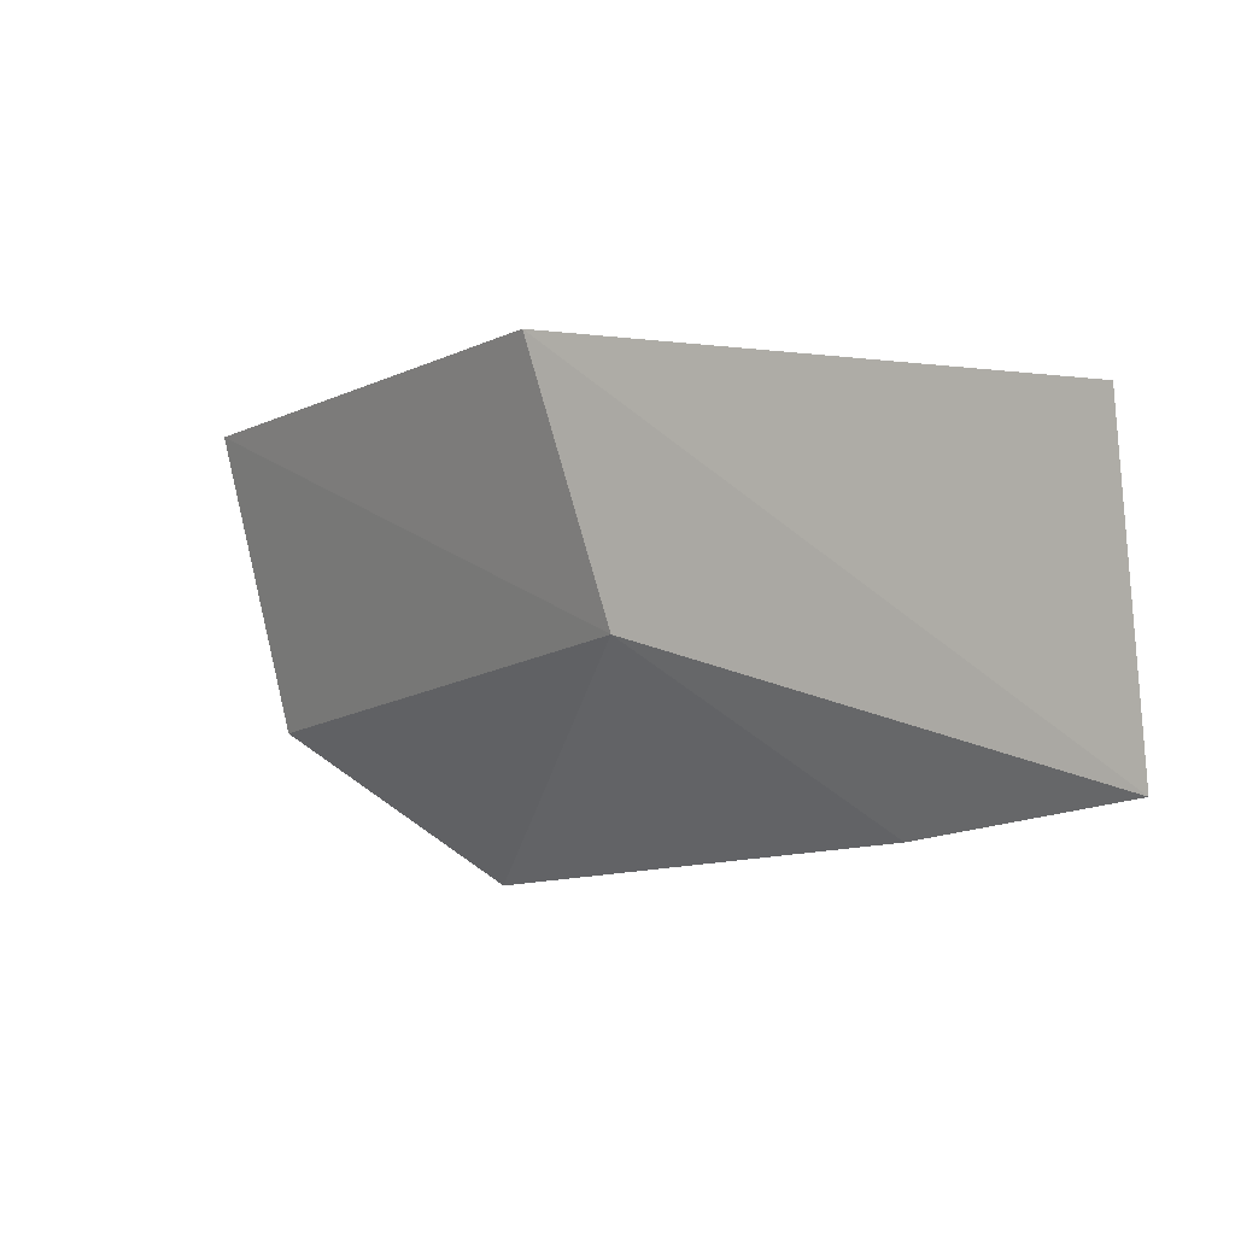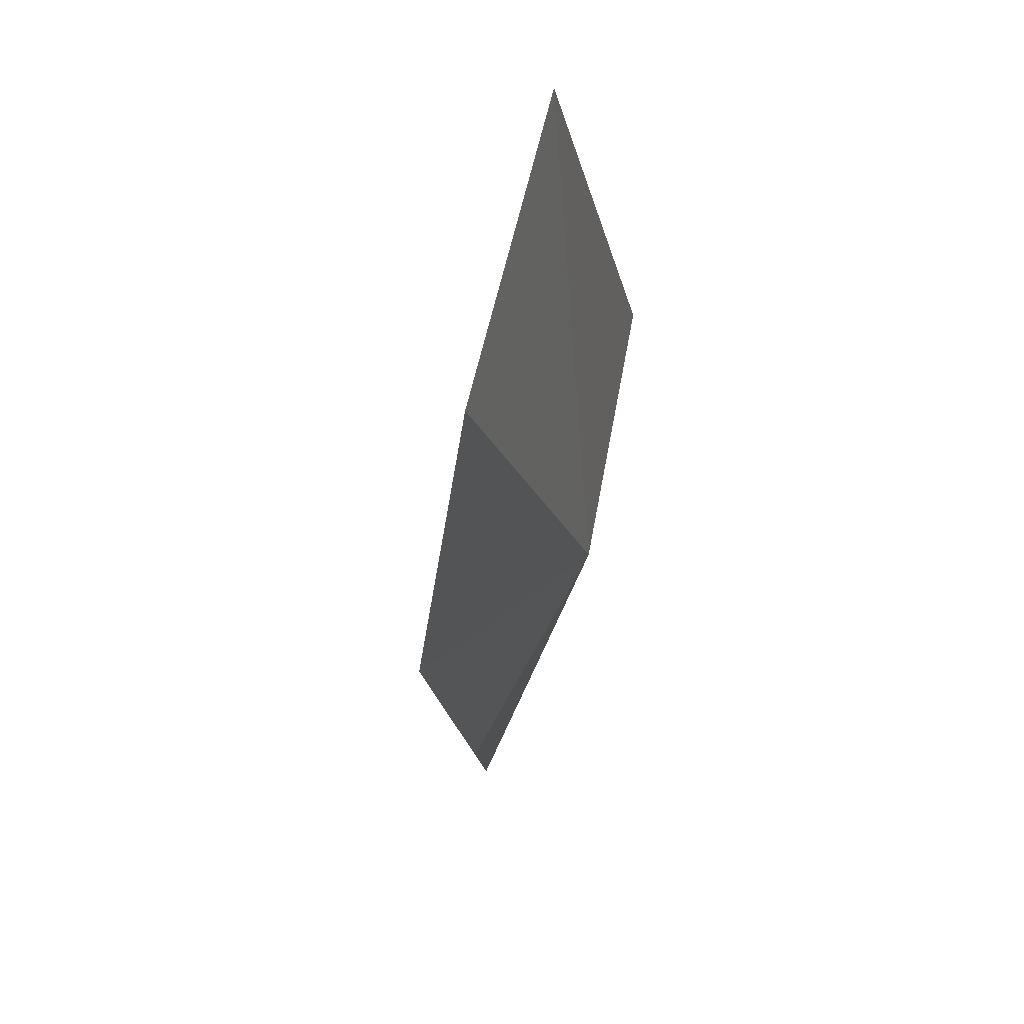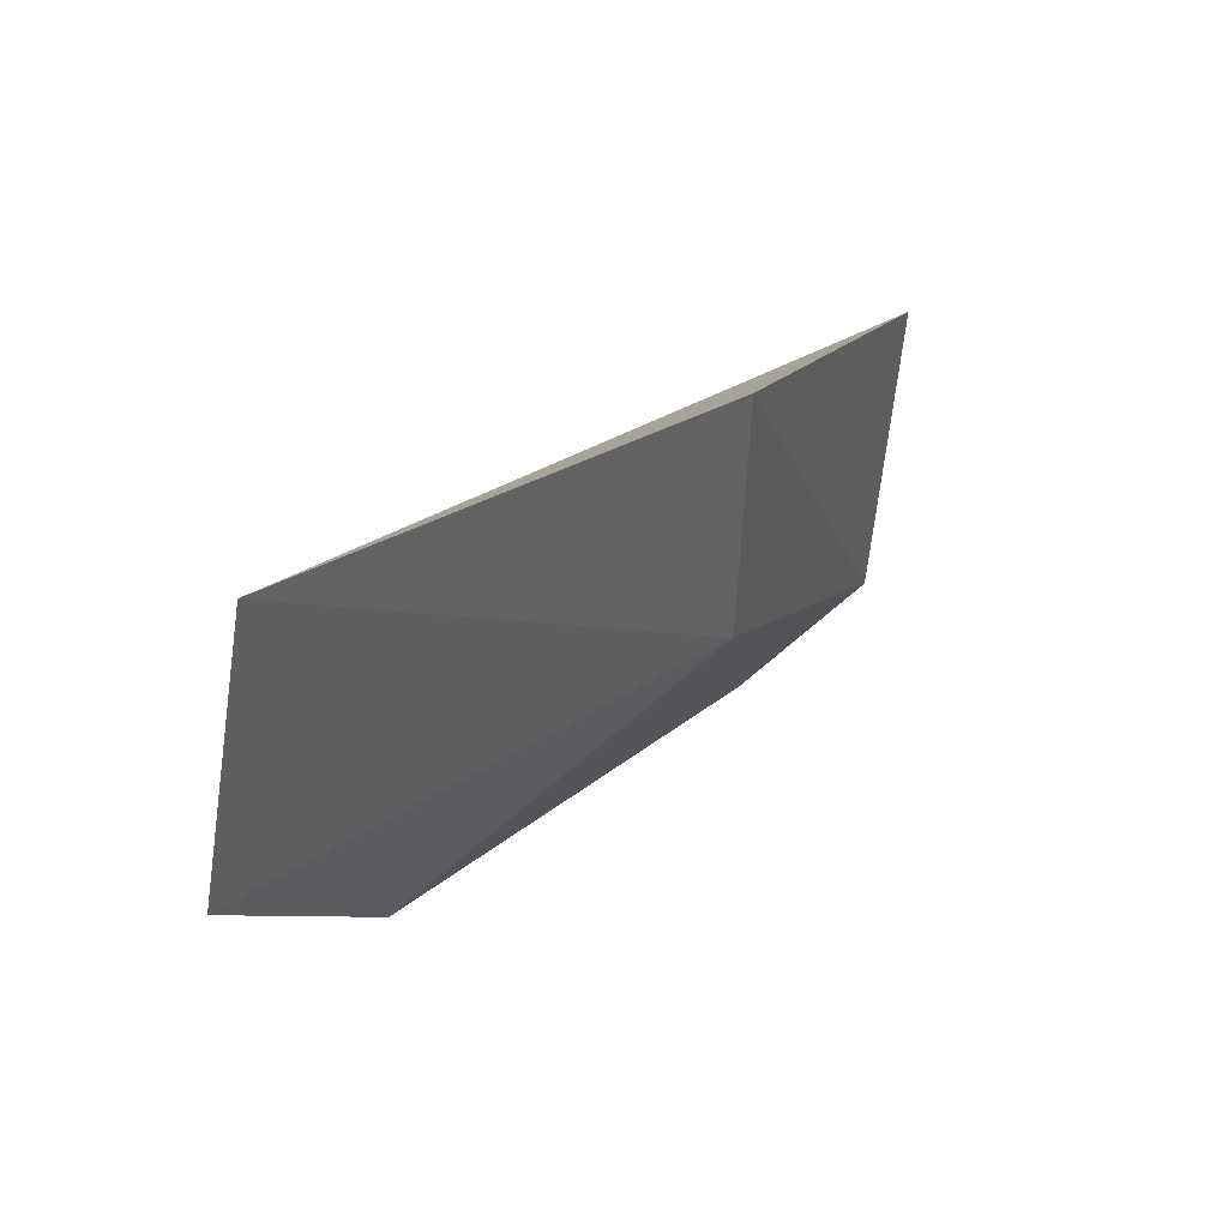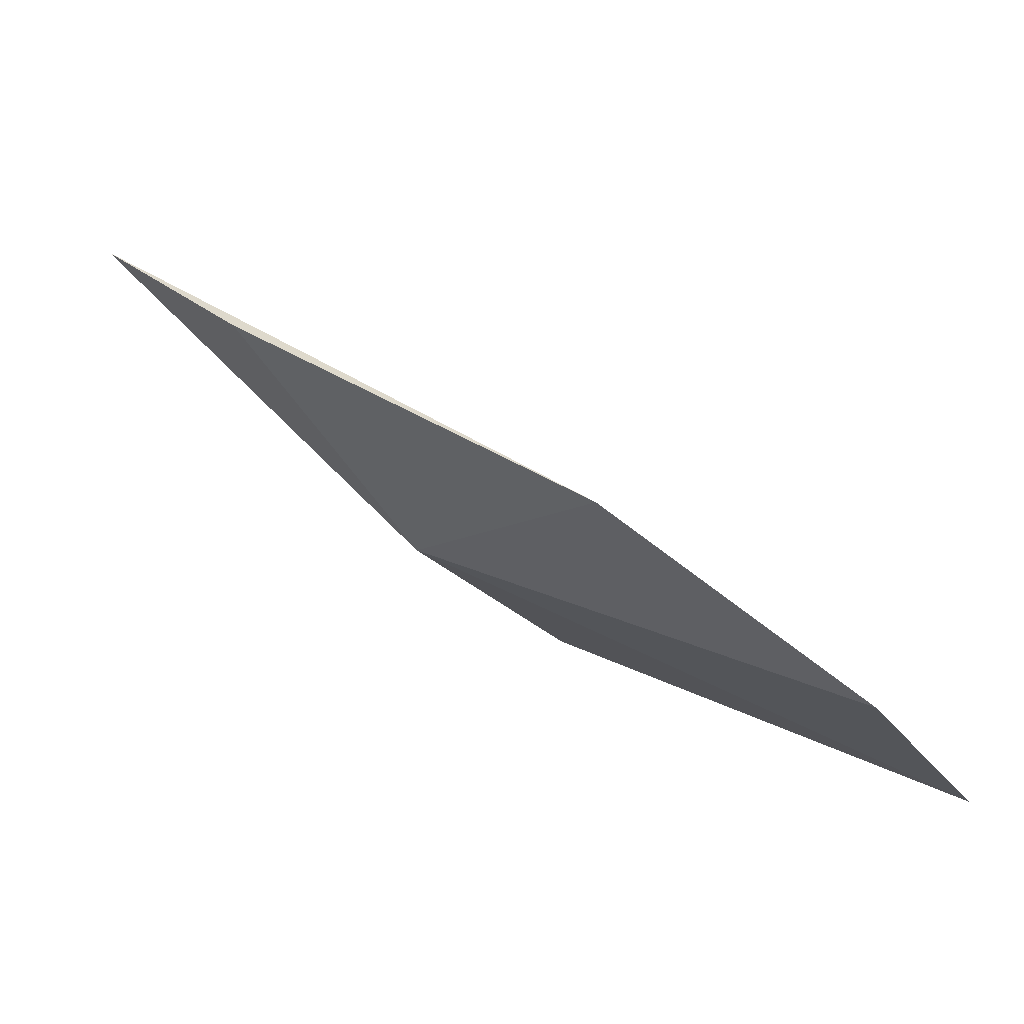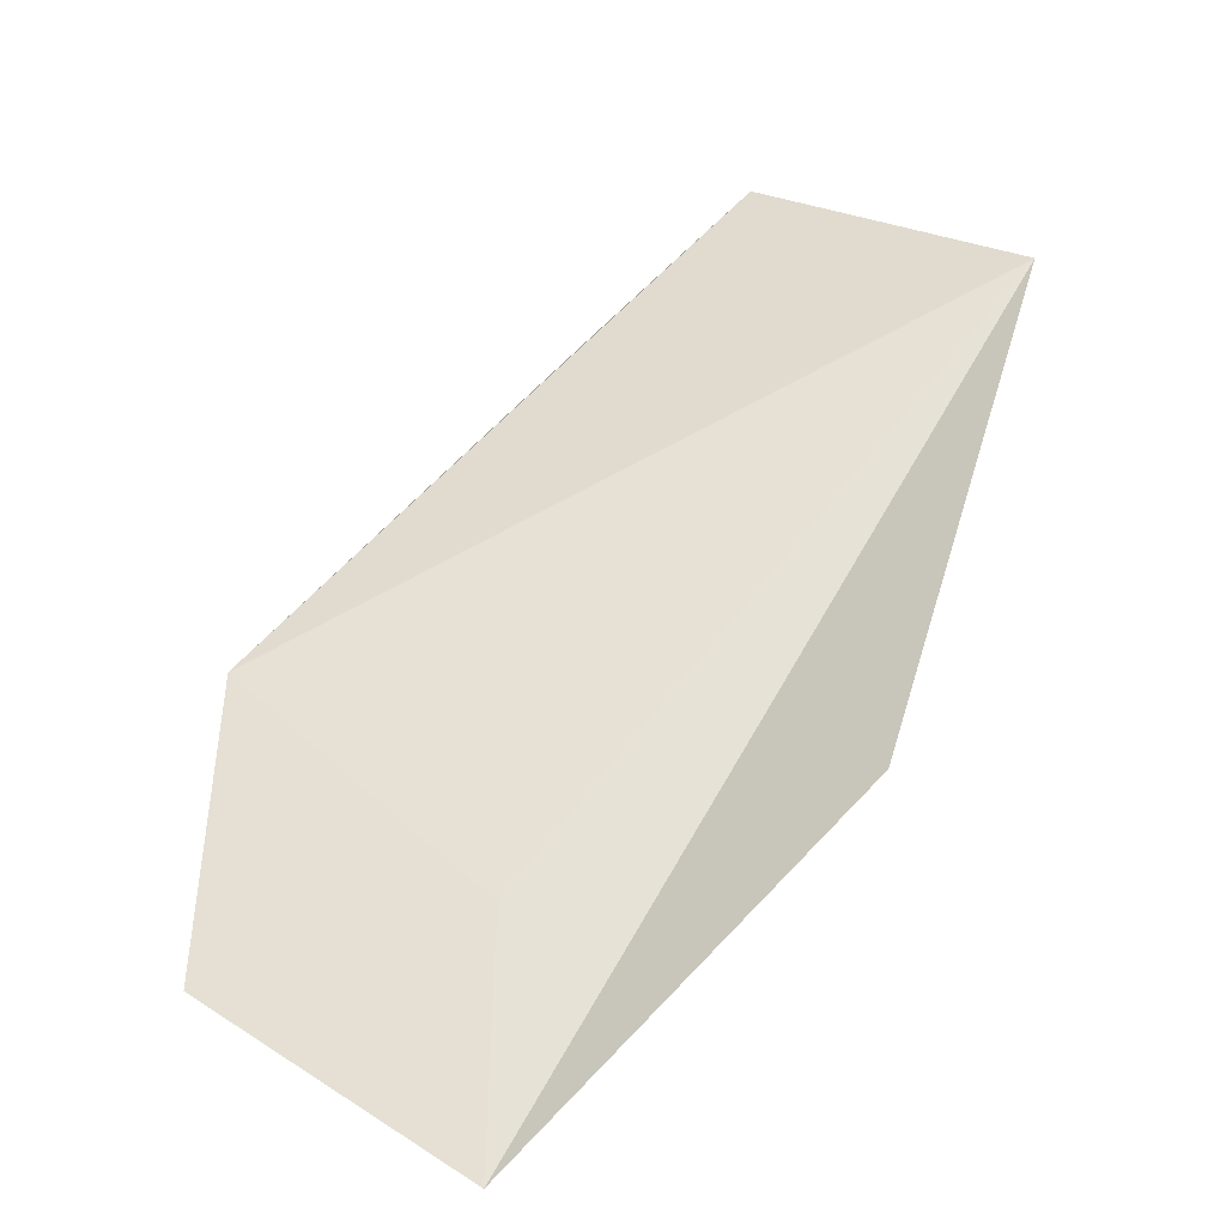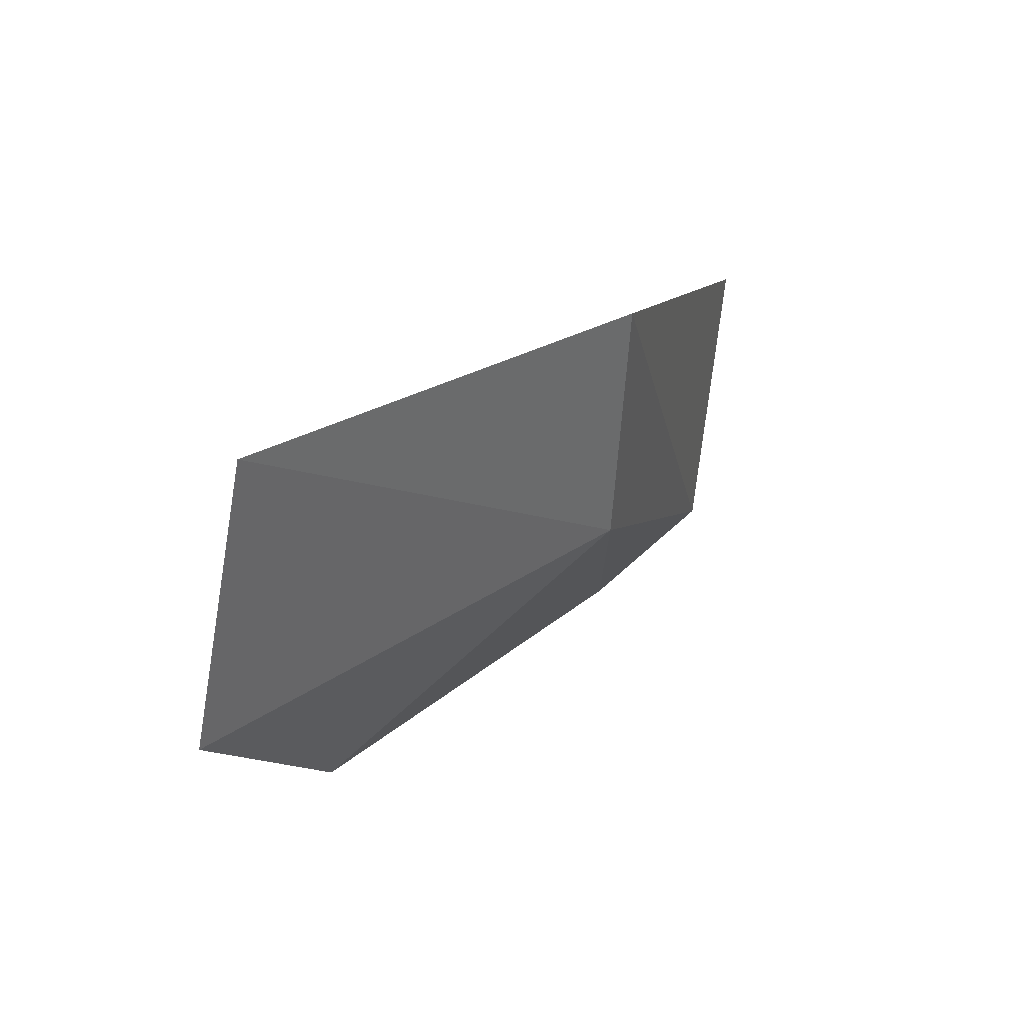
<metadata>
{"format":"obj","ext":"obj","renderer":"f3d","projection":"perspective","resolution":1024,"background":"white","views":[{"elev":-6.2,"azim":-106.4,"up":"+Y"},{"elev":-19.6,"azim":122.3,"up":"+Y"},{"elev":25.7,"azim":158.2,"up":"+Y"},{"elev":-9.5,"azim":31.8,"up":"+Z"},{"elev":18.2,"azim":130.3,"up":"+Z"},{"elev":20.9,"azim":153.6,"up":"+Y"}]}
</metadata>
<code>
v -0.03312 -0.4061 -0.05314
v -0.02387 -0.3987 -0.06163
v -0.03224 -0.3904 -0.05842
v -0.06453 -0.388 -0.03834
v -0.049 -0.3961 -0.05267
v -0.06367 -0.4029 -0.03683
v -0.02509 -0.3845 -0.06514
v -0.05418 -0.4044 -0.04229
v -0.04804 -0.3836 -0.05614
f 1 2 3
f 1 3 4
f 5 2 1
f 6 1 4
f 7 3 2
f 7 2 5
f 7 4 3
f 8 6 5
f 8 5 1
f 8 1 6
f 9 6 4
f 9 5 6
f 9 7 5
f 9 4 7

</code>
